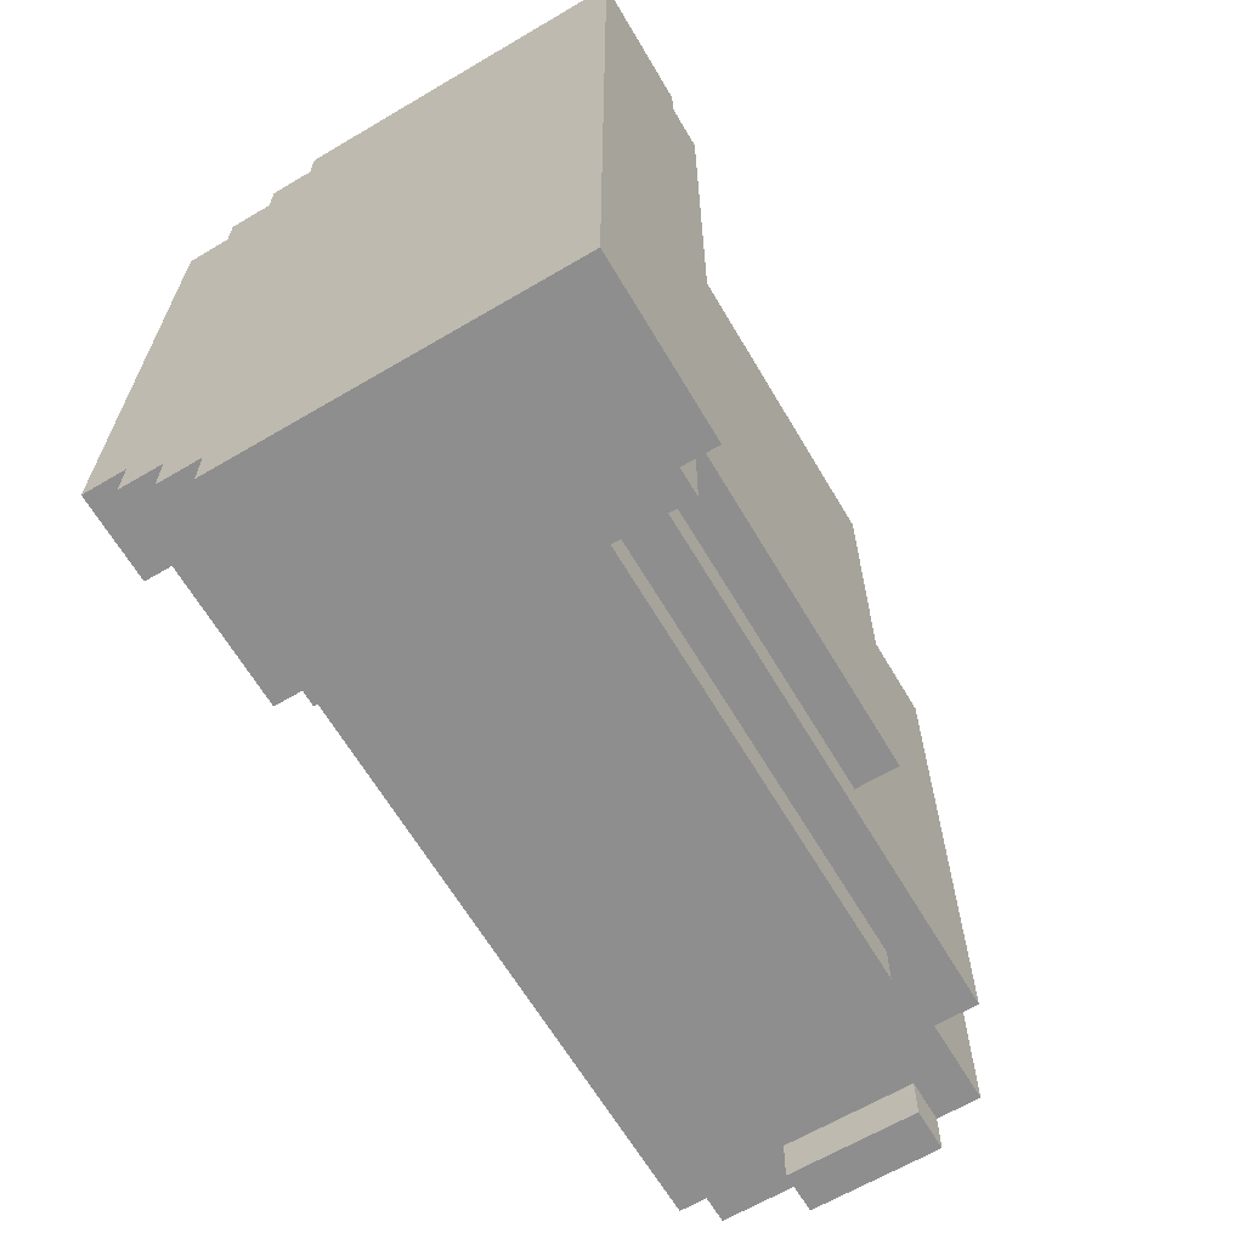
<metadata>
{"format":"obj","ext":"obj","renderer":"f3d","projection":"perspective","resolution":1024,"background":"white","views":[{"elev":-65.0,"azim":-149.4,"up":"+Z"}]}
</metadata>
<code>
o RlegUp
v 1 5 0.6
v 1 5 -0.8
v 1 5.2 0.6
v 1 5.2 -0.8
v 0.9 3.2 0.4
v 0.9 3.2 -0.7
v 0.9 4.7 0.7
v 0.9 4.7 0.4
v 0.9 4.7 -0.7
v 0.9 4.7 -0.9
v 0.9 5 0.6
v 0.9 5 -0.8
v 0.9 5.2 0.7
v 0.9 5.2 0.6
v 0.9 5.2 -0.8
v 0.9 5.2 -0.9
v 0.8 3.2 -0.7
v 0.8 3.2 -0.8
v 0.8 3.3 0.5
v 0.8 3.3 0.4
v 0.8 4.7 0.8
v 0.8 4.7 0.7
v 0.8 4.7 0.5
v 0.8 4.7 0.4
v 0.8 4.7 -0.7
v 0.8 4.7 -0.8
v 0.8 4.7 -0.9
v 0.8 4.7 -1
v 0.8 5.2 0.8
v 0.8 5.2 0.7
v 0.8 5.2 -0.9
v 0.8 5.2 -1
v 0.7 3.6 -0.8
v 0.7 3.6 -0.9
v 0.7 4.7 0.9
v 0.7 4.7 0.8
v 0.7 4.7 -0.8
v 0.7 4.7 -0.9
v 0.7 4.8 -1
v 0.7 4.8 -1.1
v 0.7 5.2 0.9
v 0.7 5.2 0.8
v 0.7 5.2 -1
v 0.7 5.2 -1.1
v 0.6 3.2 -0.8
v 0.6 3.2 -0.9
v 0.6 3.3 -0.8
v 0.6 3.3 -0.9
v 0.3 3.3 0.4
v 0.3 3.3 -0.6
v 0.3 3.4 0.4
v 0.3 3.4 -0.6
v 0.3 3.6 -0.7
v 0.3 3.6 -0.8
v 0.3 3.7 -0.7
v 0.3 3.7 -0.8
v 0.2 3.4 0.4
v 0.2 3.4 -0.7
v 0.2 3.7 -0.7
v 0.2 3.7 -0.8
v 0.2 3.9 0.2
v 0.2 3.9 -0.5
v 0.2 4 0.3
v 0.2 4 0.2
v 0.2 4 -0.5
v 0.2 4 -0.6
v 0.2 4.1 0.4
v 0.2 4.1 0.3
v 0.2 4.1 -0.6
v 0.2 4.1 -0.7
v 0.2 4.7 -0.7
v 0.2 4.7 -0.8
v 0.1 3.9 0.2
v 0.1 3.9 -0.5
v 0.1 4 0.3
v 0.1 4 0.2
v 0.1 4 -0.5
v 0.1 4 -0.6
v 0.1 4.1 0.4
v 0.1 4.1 0.3
v 0.1 4.1 -0.6
v 0.1 4.1 -0.7
v 0.1 4.7 0.5
v 0.1 4.7 0.4
v 0.1 4.7 -0.7
v 0.1 4.7 -0.8
v 0.1 4.8 0.5
v 0.1 4.8 -0.8
v 0.1 4.8 -0.9
v 0.1 4.9 0.6
v 0.1 4.9 0.5
v 0.1 4.9 -0.8
v 0.1 4.9 -0.9
v 0.1 5 0.7
v 0.1 5 0.6
v 0.1 5 0.5
v 0.1 5.1 0.7
v 0.1 5.1 0.6
v 0 4.8 0.5
v 0 4.8 -0.8
v 0 4.9 -0.8
v 0 4.9 -0.9
v 0 5 0.6
v 0 5 0.5
v 0 5.1 0.6
v 0 5.1 -0.9
v 0.9 5 0.3
v 0.9 5 -0.5
v 0.9 5.1 0.3
v 0.9 5.1 -0.5
v 0.8 3.5 0.2
v 0.8 3.5 -0.5
v 0.8 3.6 0.3
v 0.8 3.6 0.2
v 0.8 3.6 -0.5
v 0.8 3.6 -0.6
v 0.8 3.7 0.4
v 0.8 3.7 0.3
v 0.8 3.7 -0.6
v 0.8 3.7 -0.7
v 0.8 4.7 0.4
v 0.8 4.7 -0.7
v 0.8 4.8 -0.7
v 0.8 5 0.5
v 0.8 5 0.4
v 0.8 5 0.3
v 0.8 5 -0.5
v 0.8 5.1 0.5
v 0.8 5.1 0.3
v 0.8 5.1 -0.5
v 0.8 5.1 -0.7
v 0.7 3.4 0.4
v 0.7 3.4 -0.7
v 0.7 3.5 0.2
v 0.7 3.5 -0.5
v 0.7 3.6 0.3
v 0.7 3.6 0.2
v 0.7 3.6 -0.5
v 0.7 3.6 -0.6
v 0.7 3.7 0.4
v 0.7 3.7 0.3
v 0.7 3.7 -0.6
v 0.7 3.7 -0.7
v 0.7 3.7 -0.8
v 0.7 4.7 0.5
v 0.7 4.7 0.4
v 0.7 4.7 -0.8
v 0.7 4.8 -0.7
v 0.7 4.8 -0.8
v 0.7 5 0.6
v 0.7 5 0.5
v 0.7 5 0.4
v 0.7 5.1 0.6
v 0.7 5.1 0.5
v 0.7 5.1 -0.7
v 0.7 5.1 -0.8
v 0.6 3.3 0.4
v 0.6 3.3 -0.6
v 0.6 3.4 0.4
v 0.6 3.4 -0.6
v 0.6 3.6 -0.7
v 0.6 3.6 -0.8
v 0.6 3.7 -0.7
v 0.6 3.7 -0.8
v 0.6 4.9 0.6
v 0.6 4.9 0.5
v 0.6 5 0.7
v 0.6 5 0.6
v 0.6 5 0.5
v 0.6 5.1 0.7
v 0.6 5.1 0.6
v 0.4 5 -0.8
v 0.4 5 -0.9
v 0.4 5.1 -0.8
v 0.4 5.1 -0.9
v 0.3 3.2 -0.8
v 0.3 3.2 -0.9
v 0.3 3.3 -0.8
v 0.3 3.3 -0.9
v 0.3 4.9 -0.8
v 0.3 4.9 -0.9
v 0.3 5 -0.8
v 0.3 5 -0.9
v 0.2 3.2 0.4
v 0.2 3.2 -0.8
v 0.2 3.3 0.5
v 0.2 3.3 0.4
v 0.2 3.4 0.5
v 0.2 3.4 -0.8
v 0.2 3.6 -0.8
v 0.2 3.6 -0.9
v 0.2 4.7 -0.8
v 0.2 4.7 -0.9
v 0.2 4.8 -0.8
v 0.2 4.8 -0.9
v 0.2 4.9 -0.8
v 0.2 4.9 -0.9
v 0.1 3.4 0.5
v 0.1 3.4 -0.8
v 0.1 3.9 0.5
v 0.1 3.9 -0.7
v 0.1 4.7 -0.7
v 0.1 4.7 -0.8
v 0 3.9 0.5
v 0 3.9 -0.7
v 0 4.7 0.9
v 0 4.7 0.5
v 0 4.7 -0.7
v 0 4.7 -1
v 0 4.8 0.8
v 0 4.8 -1
v 0 4.9 0.9
v 0 4.9 0.8
v -0.1 4.8 0.8
v -0.1 4.8 -1.1
v -0.1 4.9 0.9
v -0.1 4.9 0.8
v -0.1 5.2 0.9
v -0.1 5.2 -1.1
v 0.7 4.7 0.9
v 0.7 5.2 0.9
v 0 4.7 0.9
v 0 4.9 0.9
v -0.1 4.9 0.9
v -0.1 5.2 0.9
v 0.8 4.7 0.8
v 0.8 5.2 0.8
v 0.7 4.7 0.8
v 0.7 5.2 0.8
v 0 4.8 0.8
v 0 4.9 0.8
v -0.1 4.8 0.8
v -0.1 4.9 0.8
v 0.9 4.7 0.7
v 0.9 5.2 0.7
v 0.8 4.7 0.7
v 0.8 5.2 0.7
v 1 5 0.6
v 1 5.2 0.6
v 0.9 5 0.6
v 0.9 5.2 0.6
v 0.8 3.3 0.5
v 0.8 4.7 0.5
v 0.2 3.3 0.5
v 0.2 3.4 0.5
v 0.1 3.4 0.5
v 0.1 3.9 0.5
v 0 3.9 0.5
v 0 4.7 0.5
v 0.9 3.2 0.4
v 0.9 4.7 0.4
v 0.8 3.3 0.4
v 0.8 4.7 0.4
v 0.2 3.2 0.4
v 0.2 3.3 0.4
v 0.9 5 -0.5
v 0.9 5.1 -0.5
v 0.8 3.5 -0.5
v 0.8 3.6 -0.5
v 0.8 5 -0.5
v 0.8 5.1 -0.5
v 0.7 3.5 -0.5
v 0.7 3.6 -0.5
v 0.2 3.9 -0.5
v 0.2 4 -0.5
v 0.1 3.9 -0.5
v 0.1 4 -0.5
v 0.8 3.6 -0.6
v 0.8 3.7 -0.6
v 0.7 3.6 -0.6
v 0.7 3.7 -0.6
v 0.6 3.3 -0.6
v 0.6 3.4 -0.6
v 0.3 3.3 -0.6
v 0.3 3.4 -0.6
v 0.2 4 -0.6
v 0.2 4.1 -0.6
v 0.1 4 -0.6
v 0.1 4.1 -0.6
v 0.8 3.7 -0.7
v 0.8 4.7 -0.7
v 0.8 4.8 -0.7
v 0.8 5.1 -0.7
v 0.7 3.4 -0.7
v 0.7 3.7 -0.7
v 0.7 4.8 -0.7
v 0.7 5.1 -0.7
v 0.6 3.6 -0.7
v 0.6 3.7 -0.7
v 0.3 3.6 -0.7
v 0.3 3.7 -0.7
v 0.2 3.4 -0.7
v 0.2 3.7 -0.7
v 0.2 4.1 -0.7
v 0.2 4.7 -0.7
v 0.1 4.1 -0.7
v 0.1 4.7 -0.7
v 0.7 3.7 -0.8
v 0.7 4.7 -0.8
v 0.7 4.8 -0.8
v 0.7 5.1 -0.8
v 0.6 3.6 -0.8
v 0.6 3.7 -0.8
v 0.4 5 -0.8
v 0.4 5.1 -0.8
v 0.3 3.6 -0.8
v 0.3 3.7 -0.8
v 0.3 4.9 -0.8
v 0.3 5 -0.8
v 0.2 3.7 -0.8
v 0.2 4.7 -0.8
v 0.2 4.8 -0.8
v 0.2 4.9 -0.8
v 0.1 4.7 -0.8
v 0.1 4.8 -0.8
v 0.1 4.9 -0.8
v 0 4.8 -0.8
v 0 4.9 -0.8
v 0.4 5 -0.9
v 0.4 5.1 -0.9
v 0.3 4.9 -0.9
v 0.3 5 -0.9
v 0.2 4.8 -0.9
v 0.2 4.9 -0.9
v 0.1 4.8 -0.9
v 0.1 4.9 -0.9
v 0 4.9 -0.9
v 0 5.1 -0.9
v 0.6 5 0.7
v 0.6 5.1 0.7
v 0.1 5 0.7
v 0.1 5.1 0.7
v 0.7 5 0.6
v 0.7 5.1 0.6
v 0.6 4.9 0.6
v 0.6 5 0.6
v 0.6 5.1 0.6
v 0.1 4.9 0.6
v 0.1 5 0.6
v 0.1 5.1 0.6
v 0 5 0.6
v 0 5.1 0.6
v 0.8 5 0.5
v 0.8 5.1 0.5
v 0.7 4.7 0.5
v 0.7 5 0.5
v 0.7 5.1 0.5
v 0.6 4.9 0.5
v 0.6 5 0.5
v 0.1 4.7 0.5
v 0.1 4.8 0.5
v 0.1 4.9 0.5
v 0.1 5 0.5
v 0 4.8 0.5
v 0 5 0.5
v 0.8 3.7 0.4
v 0.8 4.7 0.4
v 0.8 5 0.4
v 0.7 3.4 0.4
v 0.7 3.7 0.4
v 0.7 4.7 0.4
v 0.7 5 0.4
v 0.6 3.3 0.4
v 0.6 3.4 0.4
v 0.3 3.3 0.4
v 0.3 3.4 0.4
v 0.2 3.4 0.4
v 0.2 4.1 0.4
v 0.1 4.1 0.4
v 0.1 4.7 0.4
v 0.9 5 0.3
v 0.9 5.1 0.3
v 0.8 3.6 0.3
v 0.8 3.7 0.3
v 0.8 5 0.3
v 0.8 5.1 0.3
v 0.7 3.6 0.3
v 0.7 3.7 0.3
v 0.2 4 0.3
v 0.2 4.1 0.3
v 0.1 4 0.3
v 0.1 4.1 0.3
v 0.8 3.5 0.2
v 0.8 3.6 0.2
v 0.7 3.5 0.2
v 0.7 3.6 0.2
v 0.2 3.9 0.2
v 0.2 4 0.2
v 0.1 3.9 0.2
v 0.1 4 0.2
v 0.9 3.2 -0.7
v 0.9 4.7 -0.7
v 0.8 3.2 -0.7
v 0.8 4.7 -0.7
v 0.1 3.9 -0.7
v 0.1 4.7 -0.7
v 0 3.9 -0.7
v 0 4.7 -0.7
v 1 5 -0.8
v 1 5.2 -0.8
v 0.9 5 -0.8
v 0.9 5.2 -0.8
v 0.8 3.2 -0.8
v 0.8 4.7 -0.8
v 0.7 3.6 -0.8
v 0.7 4.7 -0.8
v 0.6 3.2 -0.8
v 0.6 3.3 -0.8
v 0.3 3.2 -0.8
v 0.3 3.3 -0.8
v 0.2 3.2 -0.8
v 0.2 3.4 -0.8
v 0.2 3.6 -0.8
v 0.2 4.7 -0.8
v 0.1 3.4 -0.8
v 0.1 4.7 -0.8
v 0.9 4.7 -0.9
v 0.9 5.2 -0.9
v 0.8 4.7 -0.9
v 0.8 5.2 -0.9
v 0.7 3.6 -0.9
v 0.7 4.7 -0.9
v 0.6 3.2 -0.9
v 0.6 3.3 -0.9
v 0.3 3.2 -0.9
v 0.3 3.3 -0.9
v 0.2 3.6 -0.9
v 0.2 4.7 -0.9
v 0.8 4.7 -1
v 0.8 5.2 -1
v 0.7 4.8 -1
v 0.7 5.2 -1
v 0 4.7 -1
v 0 4.8 -1
v 0.7 4.8 -1.1
v 0.7 5.2 -1.1
v -0.1 4.8 -1.1
v -0.1 5.2 -1.1
v 0.9 3.2 0.4
v 0.2 3.2 0.4
v 0.9 3.2 -0.7
v 0.8 3.2 -0.7
v 0.8 3.2 -0.8
v 0.6 3.2 -0.8
v 0.3 3.2 -0.8
v 0.2 3.2 -0.8
v 0.6 3.2 -0.9
v 0.3 3.2 -0.9
v 0.8 3.3 0.5
v 0.2 3.3 0.5
v 0.8 3.3 0.4
v 0.2 3.3 0.4
v 0.2 3.4 0.5
v 0.1 3.4 0.5
v 0.2 3.4 -0.8
v 0.1 3.4 -0.8
v 0.7 3.6 -0.8
v 0.2 3.6 -0.8
v 0.7 3.6 -0.9
v 0.2 3.6 -0.9
v 0.1 3.9 0.5
v 0 3.9 0.5
v 0.1 3.9 -0.7
v 0 3.9 -0.7
v 0.7 4.7 0.9
v 0 4.7 0.9
v 0.8 4.7 0.8
v 0.7 4.7 0.8
v 0.9 4.7 0.7
v 0.8 4.7 0.7
v 0.8 4.7 0.5
v 0 4.7 0.5
v 0.9 4.7 0.4
v 0.8 4.7 0.4
v 0.9 4.7 -0.7
v 0.8 4.7 -0.7
v 0.1 4.7 -0.7
v 0 4.7 -0.7
v 0.8 4.7 -0.8
v 0.7 4.7 -0.8
v 0.2 4.7 -0.8
v 0.1 4.7 -0.8
v 0.9 4.7 -0.9
v 0.8 4.7 -0.9
v 0.7 4.7 -0.9
v 0.2 4.7 -0.9
v 0.8 4.7 -1
v 0 4.7 -1
v 0 4.8 0.8
v -0.1 4.8 0.8
v 0.7 4.8 -1
v 0 4.8 -1
v 0.7 4.8 -1.1
v -0.1 4.8 -1.1
v 0 4.9 0.9
v -0.1 4.9 0.9
v 0 4.9 0.8
v -0.1 4.9 0.8
v 1 5 0.6
v 0.9 5 0.6
v 1 5 -0.8
v 0.9 5 -0.8
v 0.6 5.1 0.7
v 0.1 5.1 0.7
v 0.7 5.1 0.6
v 0.6 5.1 0.6
v 0.1 5.1 0.6
v 0 5.1 0.6
v 0.8 5.1 0.5
v 0.7 5.1 0.5
v 0.9 5.1 0.3
v 0.8 5.1 0.3
v 0.9 5.1 -0.5
v 0.8 5.1 -0.5
v 0.8 5.1 -0.7
v 0.7 5.1 -0.7
v 0.7 5.1 -0.8
v 0.4 5.1 -0.8
v 0.4 5.1 -0.9
v 0 5.1 -0.9
v 0.6 3.3 0.4
v 0.3 3.3 0.4
v 0.6 3.3 -0.6
v 0.3 3.3 -0.6
v 0.6 3.3 -0.8
v 0.3 3.3 -0.8
v 0.6 3.3 -0.9
v 0.3 3.3 -0.9
v 0.7 3.4 0.4
v 0.6 3.4 0.4
v 0.3 3.4 0.4
v 0.2 3.4 0.4
v 0.6 3.4 -0.6
v 0.3 3.4 -0.6
v 0.7 3.4 -0.7
v 0.2 3.4 -0.7
v 0.8 3.5 0.2
v 0.7 3.5 0.2
v 0.8 3.5 -0.5
v 0.7 3.5 -0.5
v 0.8 3.6 0.3
v 0.7 3.6 0.3
v 0.8 3.6 0.2
v 0.7 3.6 0.2
v 0.8 3.6 -0.5
v 0.7 3.6 -0.5
v 0.8 3.6 -0.6
v 0.7 3.6 -0.6
v 0.6 3.6 -0.7
v 0.3 3.6 -0.7
v 0.6 3.6 -0.8
v 0.3 3.6 -0.8
v 0.8 3.7 0.4
v 0.7 3.7 0.4
v 0.8 3.7 0.3
v 0.7 3.7 0.3
v 0.8 3.7 -0.6
v 0.7 3.7 -0.6
v 0.8 3.7 -0.7
v 0.7 3.7 -0.7
v 0.6 3.7 -0.7
v 0.3 3.7 -0.7
v 0.2 3.7 -0.7
v 0.7 3.7 -0.8
v 0.6 3.7 -0.8
v 0.3 3.7 -0.8
v 0.2 3.7 -0.8
v 0.2 3.9 0.2
v 0.1 3.9 0.2
v 0.2 3.9 -0.5
v 0.1 3.9 -0.5
v 0.2 4 0.3
v 0.1 4 0.3
v 0.2 4 0.2
v 0.1 4 0.2
v 0.2 4 -0.5
v 0.1 4 -0.5
v 0.2 4 -0.6
v 0.1 4 -0.6
v 0.2 4.1 0.4
v 0.1 4.1 0.4
v 0.2 4.1 0.3
v 0.1 4.1 0.3
v 0.2 4.1 -0.6
v 0.1 4.1 -0.6
v 0.2 4.1 -0.7
v 0.1 4.1 -0.7
v 0.7 4.7 0.5
v 0.1 4.7 0.5
v 0.7 4.7 0.4
v 0.1 4.7 0.4
v 0.2 4.7 -0.7
v 0.1 4.7 -0.7
v 0.2 4.7 -0.8
v 0.1 4.7 -0.8
v 0.1 4.8 0.5
v 0 4.8 0.5
v 0.2 4.8 -0.8
v 0.1 4.8 -0.8
v 0 4.8 -0.8
v 0.2 4.8 -0.9
v 0.1 4.8 -0.9
v 0.6 4.9 0.6
v 0.1 4.9 0.6
v 0.6 4.9 0.5
v 0.1 4.9 0.5
v 0.3 4.9 -0.8
v 0.2 4.9 -0.8
v 0.1 4.9 -0.8
v 0 4.9 -0.8
v 0.3 4.9 -0.9
v 0.2 4.9 -0.9
v 0.1 4.9 -0.9
v 0 4.9 -0.9
v 0.6 5 0.7
v 0.1 5 0.7
v 0.7 5 0.6
v 0.6 5 0.6
v 0.1 5 0.6
v 0 5 0.6
v 0.8 5 0.5
v 0.7 5 0.5
v 0.6 5 0.5
v 0.1 5 0.5
v 0 5 0.5
v 0.8 5 0.4
v 0.7 5 0.4
v 0.9 5 0.3
v 0.8 5 0.3
v 0.9 5 -0.5
v 0.8 5 -0.5
v 0.4 5 -0.8
v 0.3 5 -0.8
v 0.4 5 -0.9
v 0.3 5 -0.9
v 0.7 5.2 0.9
v -0.1 5.2 0.9
v 0.8 5.2 0.8
v 0.7 5.2 0.8
v 0.9 5.2 0.7
v 0.8 5.2 0.7
v 1 5.2 0.6
v 0.9 5.2 0.6
v 1 5.2 -0.8
v 0.9 5.2 -0.8
v 0.9 5.2 -0.9
v 0.8 5.2 -0.9
v 0.8 5.2 -1
v 0.7 5.2 -1
v 0.7 5.2 -1.1
v -0.1 5.2 -1.1
f 1 2 3
f 3 2 4
f 5 6 8
f 8 6 9
f 7 8 11
f 9 10 11
f 8 9 11
f 11 10 12
f 7 11 13
f 13 11 14
f 12 10 15
f 15 10 16
f 19 20 23
f 23 20 24
f 17 18 25
f 25 18 26
f 21 22 29
f 29 22 30
f 27 28 31
f 31 28 32
f 33 34 37
f 37 34 38
f 35 36 41
f 41 36 42
f 39 40 43
f 43 40 44
f 45 46 47
f 47 46 48
f 49 50 51
f 51 50 52
f 53 54 55
f 55 54 56
f 57 58 59
f 57 59 61
f 59 60 61
f 61 60 62
f 57 61 63
f 63 61 64
f 62 60 65
f 65 60 66
f 57 63 67
f 67 63 68
f 66 60 69
f 69 60 70
f 70 60 71
f 71 60 72
f 73 74 76
f 76 74 77
f 75 76 80
f 77 78 80
f 76 77 80
f 80 78 81
f 79 80 84
f 81 82 84
f 80 81 84
f 84 82 85
f 83 84 87
f 85 86 87
f 84 85 87
f 87 86 88
f 88 89 92
f 92 89 93
f 90 91 95
f 95 91 96
f 94 95 97
f 97 95 98
f 99 100 101
f 99 101 104
f 101 102 104
f 103 104 105
f 104 102 106
f 105 104 106
f 109 108 107
f 110 108 109
f 114 112 111
f 115 112 114
f 118 114 113
f 118 116 115
f 118 115 114
f 119 116 118
f 121 118 117
f 121 120 119
f 121 119 118
f 122 120 121
f 123 122 121
f 125 123 121
f 126 123 125
f 127 123 126
f 128 125 124
f 128 126 125
f 129 126 128
f 130 123 127
f 131 123 130
f 134 133 132
f 135 133 134
f 136 134 132
f 137 134 136
f 138 133 135
f 139 133 138
f 140 136 132
f 141 136 140
f 142 133 139
f 143 133 142
f 147 144 143
f 148 147 143
f 149 147 148
f 151 146 145
f 152 146 151
f 153 151 150
f 154 151 153
f 155 149 148
f 156 149 155
f 159 158 157
f 160 158 159
f 163 162 161
f 164 162 163
f 168 166 165
f 169 166 168
f 170 168 167
f 171 168 170
f 174 173 172
f 175 173 174
f 178 177 176
f 179 177 178
f 182 181 180
f 183 181 182
f 187 185 184
f 188 187 186
f 189 185 187
f 189 187 188
f 192 191 190
f 193 191 192
f 196 195 194
f 197 195 196
f 200 199 198
f 201 199 200
f 202 199 201
f 203 199 202
f 207 205 204
f 208 205 207
f 210 207 206
f 210 209 208
f 210 208 207
f 211 209 210
f 212 210 206
f 213 210 212
f 217 215 214
f 218 217 216
f 219 215 217
f 219 217 218
f 220 221 222
f 222 221 223
f 223 221 224
f 224 221 225
f 226 227 228
f 228 227 229
f 230 231 232
f 232 231 233
f 234 235 236
f 236 235 237
f 238 239 240
f 240 239 241
f 242 243 244
f 244 243 245
f 245 243 246
f 246 243 247
f 247 243 248
f 248 243 249
f 250 251 252
f 252 251 253
f 250 252 254
f 254 252 255
f 256 257 260
f 260 257 261
f 258 259 262
f 262 259 263
f 264 265 266
f 266 265 267
f 268 269 270
f 270 269 271
f 272 273 274
f 274 273 275
f 276 277 278
f 278 277 279
f 280 281 285
f 281 282 285
f 282 283 286
f 285 282 286
f 286 283 287
f 284 285 288
f 288 285 289
f 284 288 290
f 284 290 292
f 290 291 292
f 292 291 293
f 294 295 296
f 296 295 297
f 298 299 303
f 300 301 304
f 299 300 304
f 304 301 305
f 302 303 306
f 303 299 307
f 306 303 307
f 299 304 308
f 308 304 309
f 307 299 310
f 299 308 311
f 310 299 311
f 311 308 312
f 312 308 313
f 311 312 314
f 314 312 315
f 315 316 317
f 317 316 318
f 319 320 322
f 321 322 324
f 323 324 325
f 324 322 326
f 325 324 326
f 326 322 327
f 322 320 328
f 327 322 328
f 331 330 329
f 332 330 331
f 336 334 333
f 337 334 336
f 338 336 335
f 339 336 338
f 341 340 339
f 342 340 341
f 346 344 343
f 347 344 346
f 348 346 345
f 349 346 348
f 350 348 345
f 351 348 350
f 352 348 351
f 354 353 352
f 354 352 351
f 355 353 354
f 360 357 356
f 361 358 357
f 361 357 360
f 362 358 361
f 364 360 359
f 364 361 360
f 365 364 363
f 366 361 364
f 366 364 365
f 367 361 366
f 368 361 367
f 369 361 368
f 370 361 369
f 375 372 371
f 376 372 375
f 377 374 373
f 378 374 377
f 381 380 379
f 382 380 381
f 385 384 383
f 386 384 385
f 389 388 387
f 390 388 389
f 393 392 391
f 394 392 393
f 397 396 395
f 398 396 397
f 401 400 399
f 402 400 401
f 405 404 403
f 406 404 405
f 407 405 403
f 408 405 407
f 410 405 408
f 411 410 409
f 412 405 410
f 412 410 411
f 413 405 412
f 415 414 413
f 415 413 412
f 416 414 415
f 419 418 417
f 420 418 419
f 425 424 423
f 426 424 425
f 427 422 421
f 428 422 427
f 431 430 429
f 432 430 431
f 433 431 429
f 434 431 433
f 437 436 435
f 438 436 437
f 439 440 441
f 441 440 442
f 442 440 443
f 443 440 444
f 444 440 445
f 445 440 446
f 444 445 447
f 447 445 448
f 449 450 451
f 451 450 452
f 453 454 455
f 455 454 456
f 457 458 459
f 459 458 460
f 461 462 463
f 463 462 464
f 465 466 468
f 467 468 470
f 470 468 471
f 469 470 471
f 468 466 472
f 471 468 472
f 469 471 473
f 473 471 474
f 475 476 479
f 477 478 482
f 479 480 483
f 475 479 483
f 483 480 484
f 484 480 485
f 481 482 486
f 484 485 487
f 485 486 487
f 486 482 488
f 487 486 488
f 482 478 488
f 489 490 492
f 491 492 493
f 492 490 494
f 493 492 494
f 495 496 497
f 497 496 498
f 499 500 501
f 501 500 502
f 503 504 506
f 506 504 507
f 505 506 510
f 507 508 510
f 506 507 510
f 509 510 512
f 511 512 513
f 512 510 514
f 513 512 514
f 514 510 515
f 510 508 516
f 515 510 516
f 516 508 517
f 517 508 518
f 518 508 519
f 519 508 520
f 523 522 521
f 524 522 523
f 527 526 525
f 528 526 527
f 533 530 529
f 534 532 531
f 535 533 529
f 535 534 533
f 536 532 534
f 536 534 535
f 539 538 537
f 540 538 539
f 543 542 541
f 544 542 543
f 547 546 545
f 548 546 547
f 551 550 549
f 552 550 551
f 555 554 553
f 556 554 555
f 559 558 557
f 560 558 559
f 564 561 560
f 565 561 564
f 566 563 562
f 567 563 566
f 570 569 568
f 571 569 570
f 574 573 572
f 575 573 574
f 578 577 576
f 579 577 578
f 582 581 580
f 583 581 582
f 586 585 584
f 587 585 586
f 590 589 588
f 591 589 590
f 594 593 592
f 595 593 594
f 599 597 596
f 600 597 599
f 601 599 598
f 602 599 601
f 605 604 603
f 606 604 605
f 611 608 607
f 612 608 611
f 613 610 609
f 614 610 613
f 618 616 615
f 619 616 618
f 622 618 617
f 623 618 622
f 624 620 619
f 625 620 624
f 626 622 621
f 627 622 626
f 630 629 628
f 631 629 630
f 634 633 632
f 635 633 634
f 639 637 636
f 641 639 638
f 643 641 640
f 644 643 642
f 645 641 643
f 645 643 644
f 646 641 645
f 647 639 641
f 647 641 646
f 648 639 647
f 649 637 639
f 649 639 648
f 650 637 649
f 651 637 650

</code>
